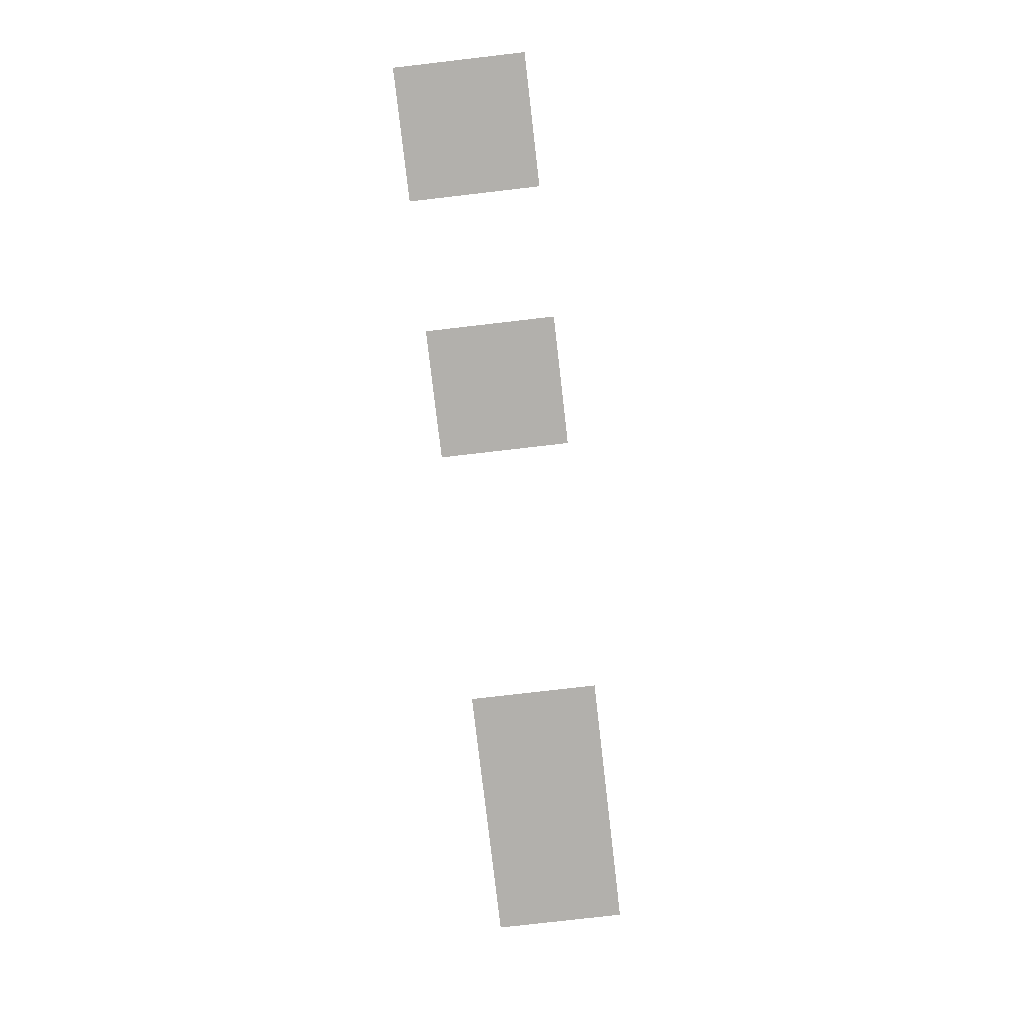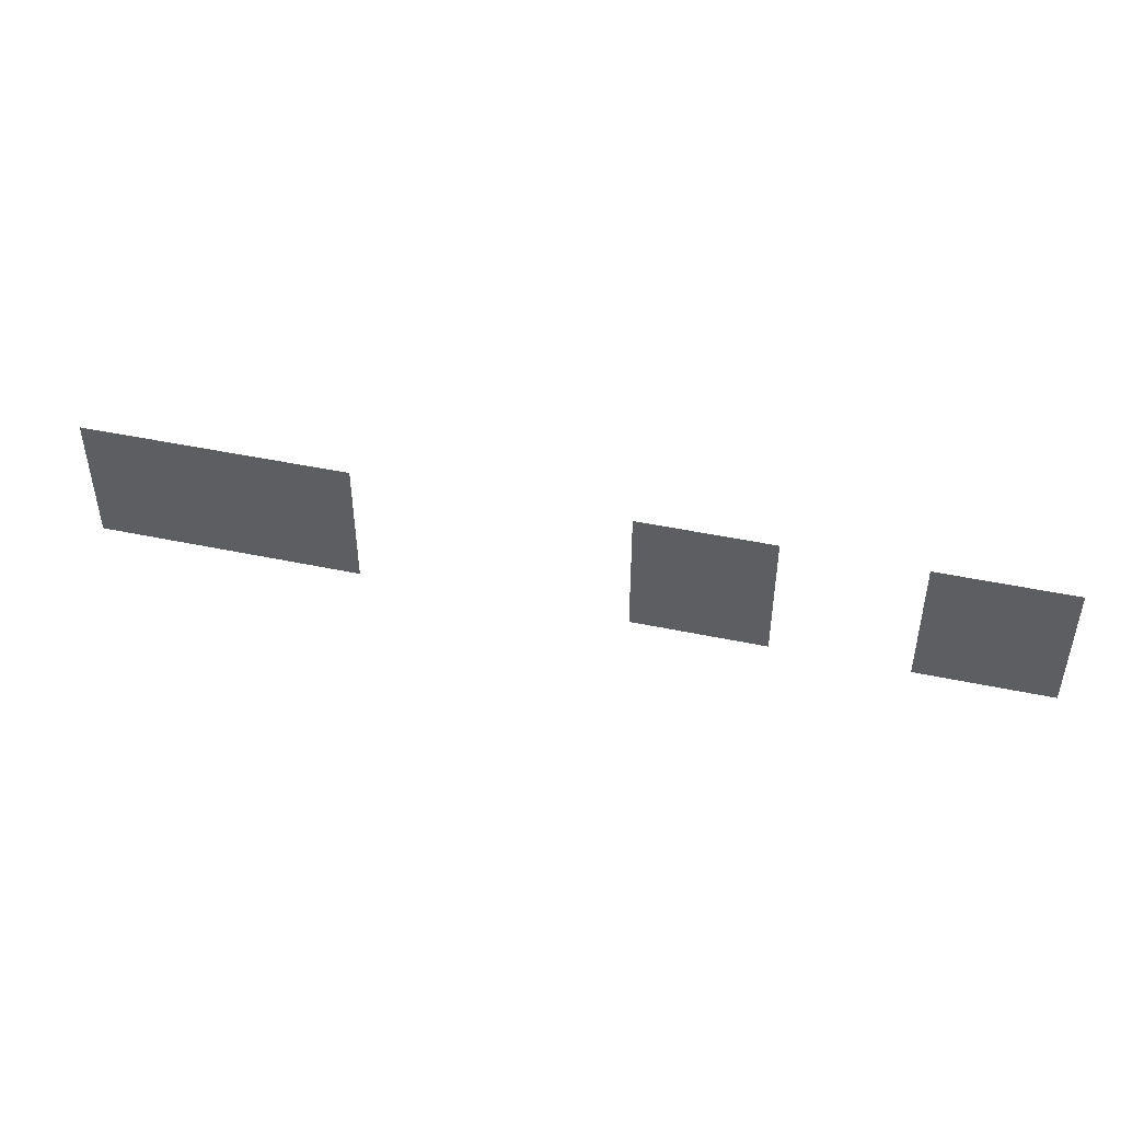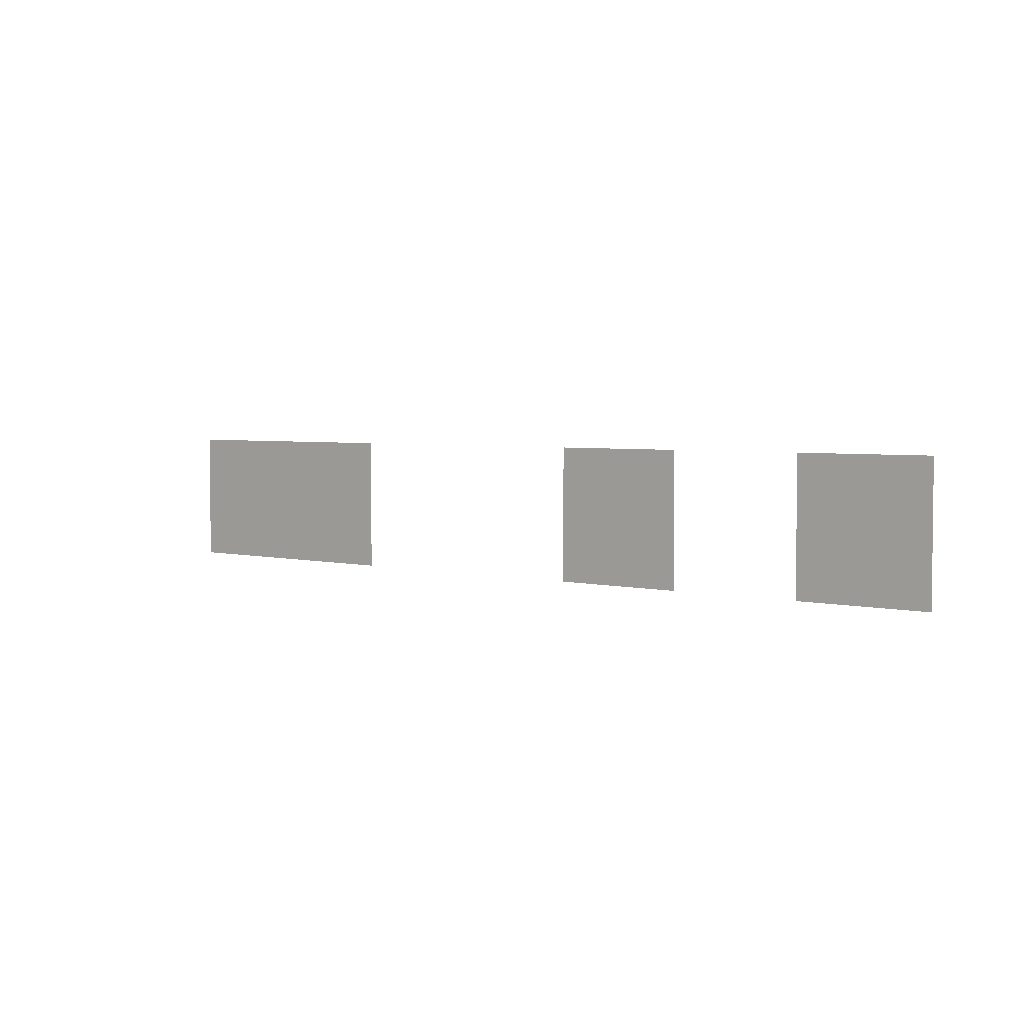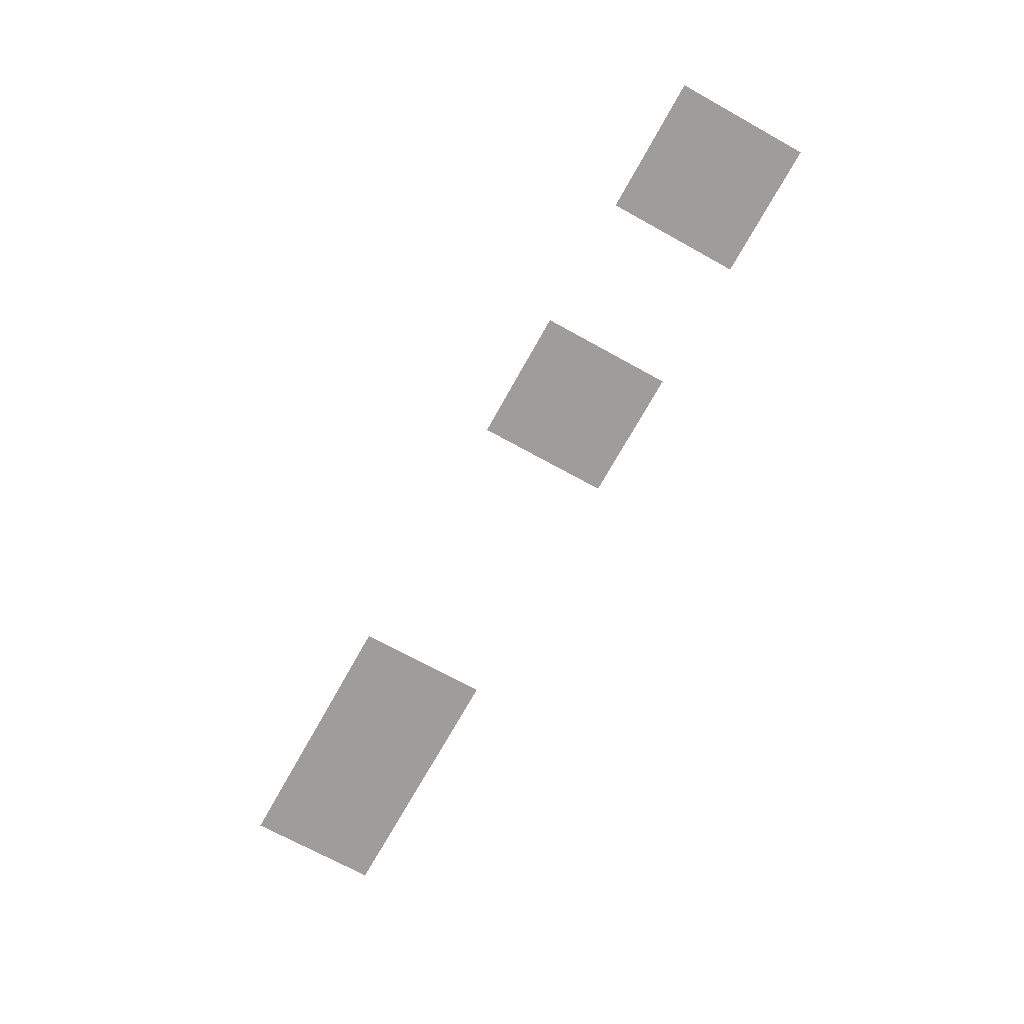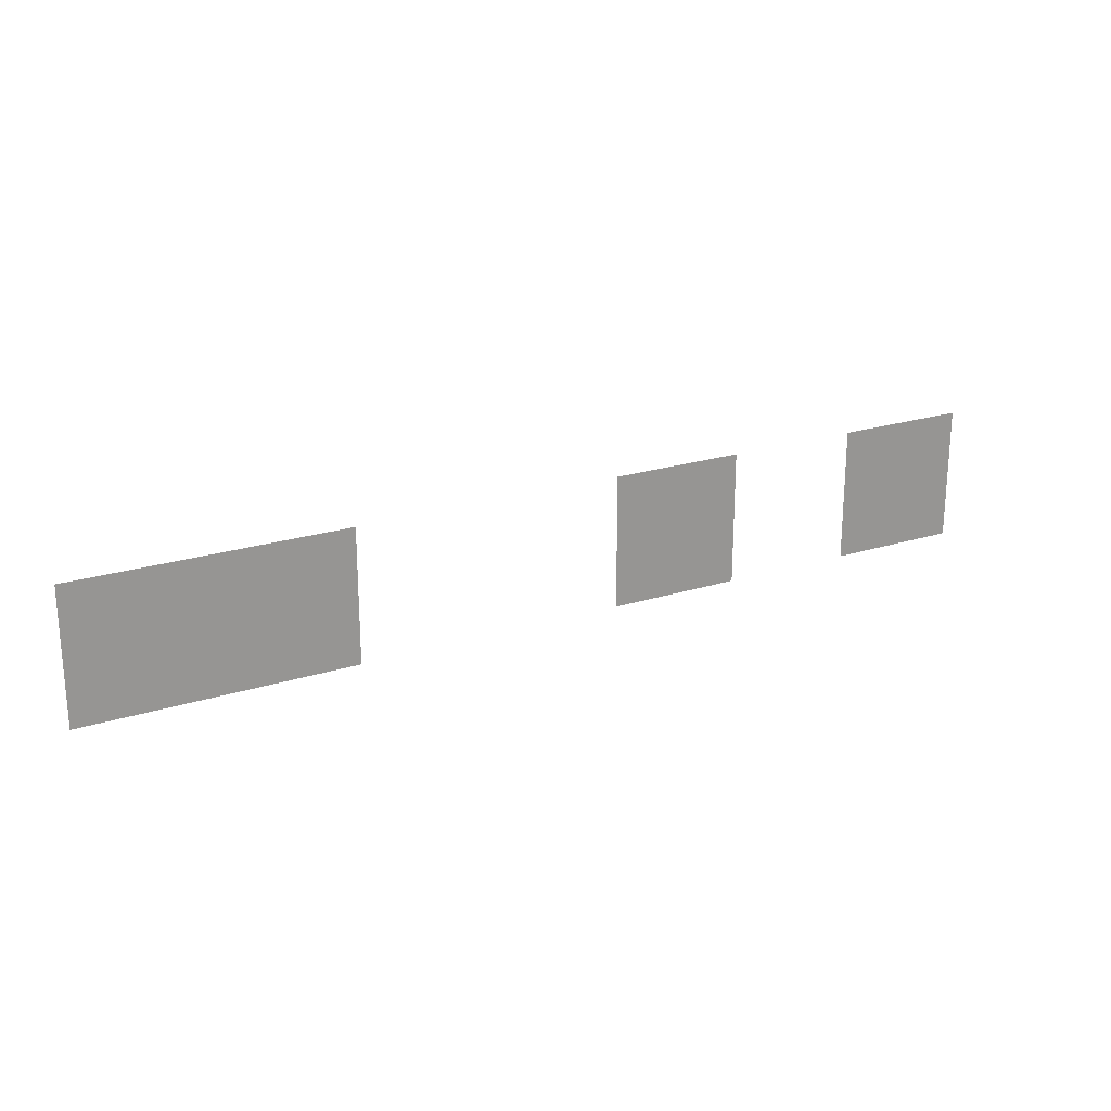
<metadata>
{"format":"obj","ext":"obj","renderer":"f3d","projection":"perspective","resolution":1024,"background":"white","views":[{"elev":-78.7,"azim":96.6,"up":"+Z"},{"elev":45.5,"azim":13.7,"up":"+Y"},{"elev":3.6,"azim":40.1,"up":"+Y"},{"elev":-70.6,"azim":61.0,"up":"+Z"},{"elev":22.3,"azim":-28.8,"up":"+Y"}]}
</metadata>
<code>
v -2 -38 0
v -3 -38 0
v -3 -37 0
v -2 -37 0
v -4 -38 0
v -5 -38 0
v -5 -37 0
v -4 -37 0
v -7 -38 0
v -8 -38 0
v -8 -37 0
v -7 -37 0
v -8 -38 0
v -9 -38 0
v -9 -37 0
v -8 -37 0
g Puzzle1_mesh_0017
f 1 2 3 4
f 5 6 7 8
f 9 10 11 12
f 13 14 15 16

</code>
